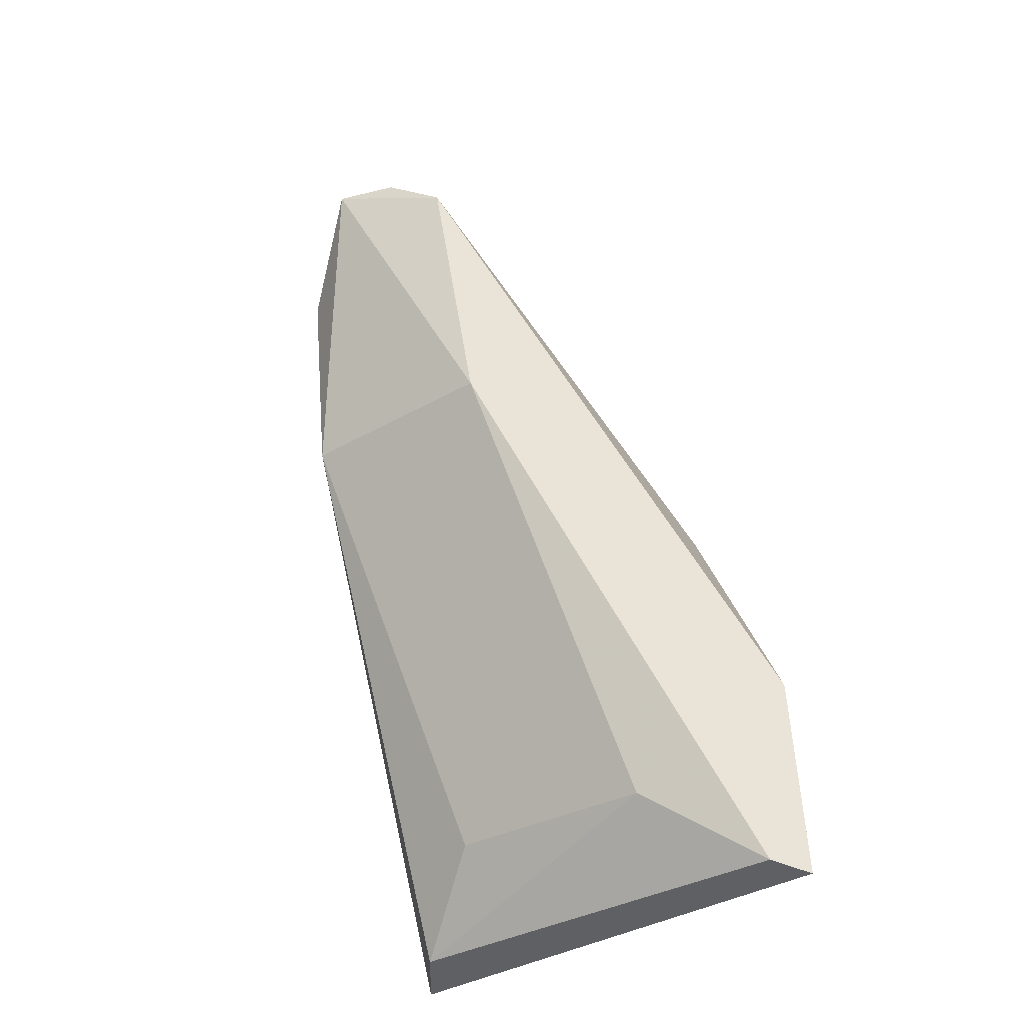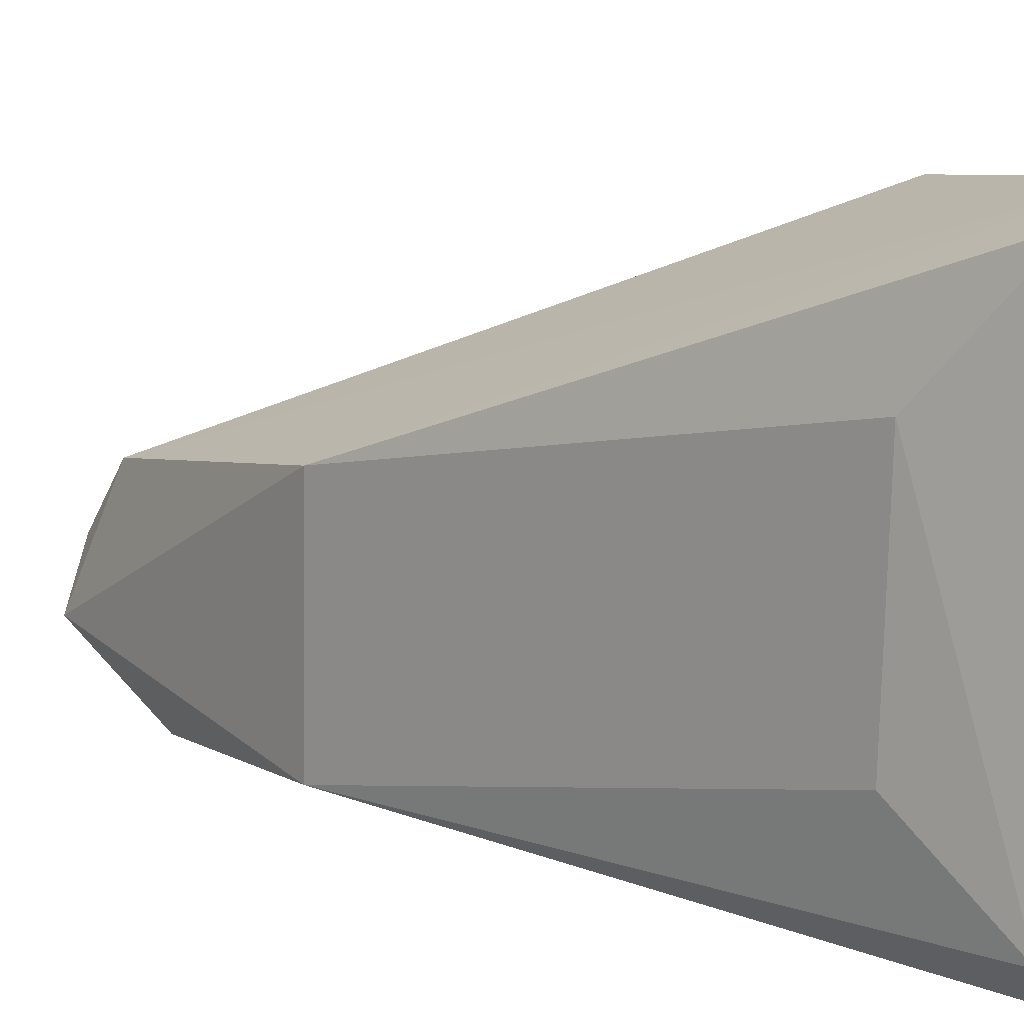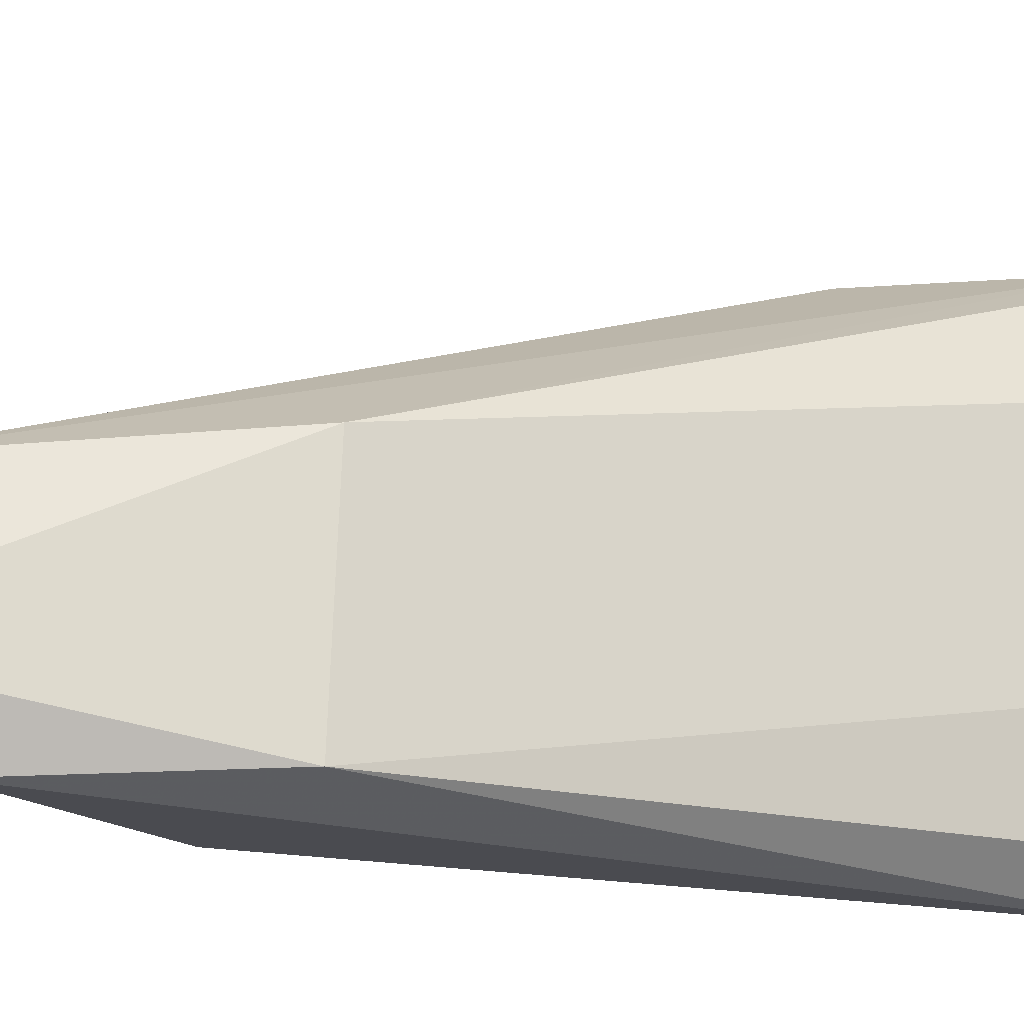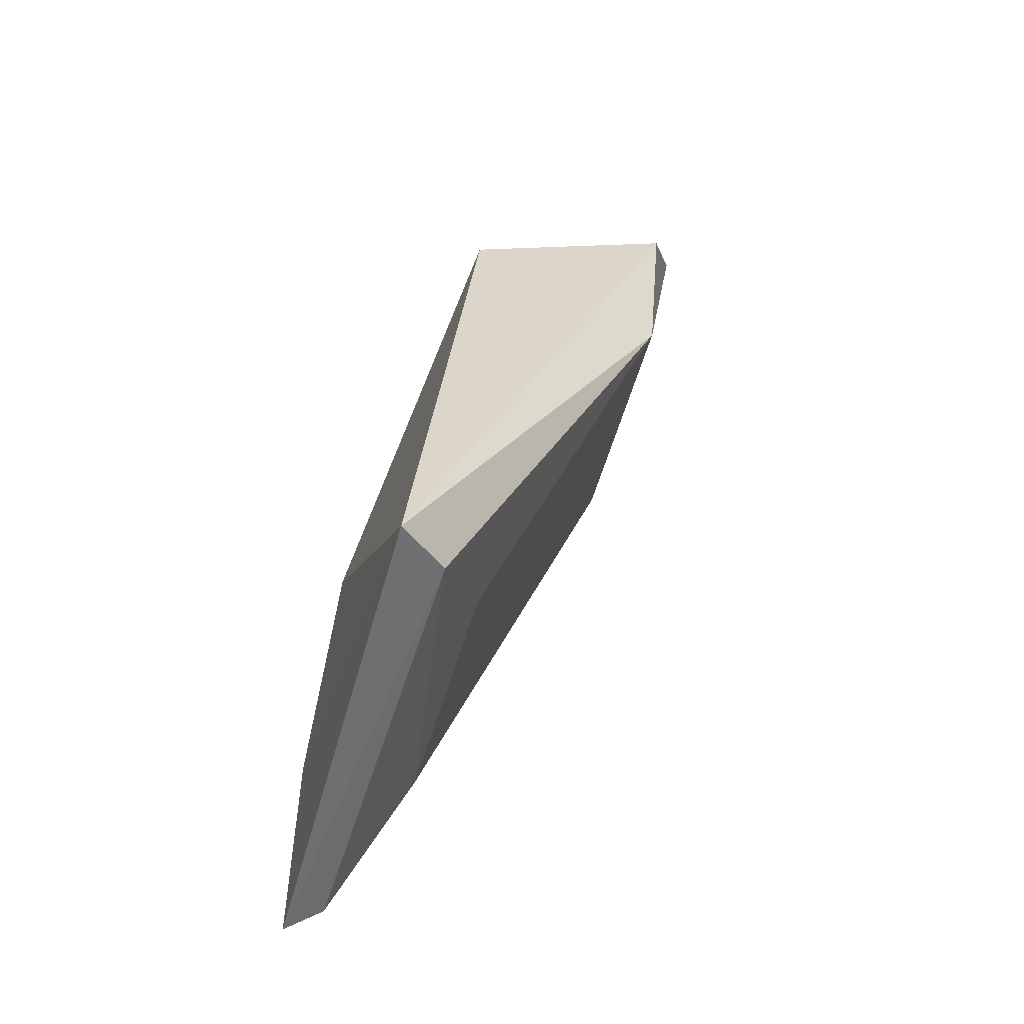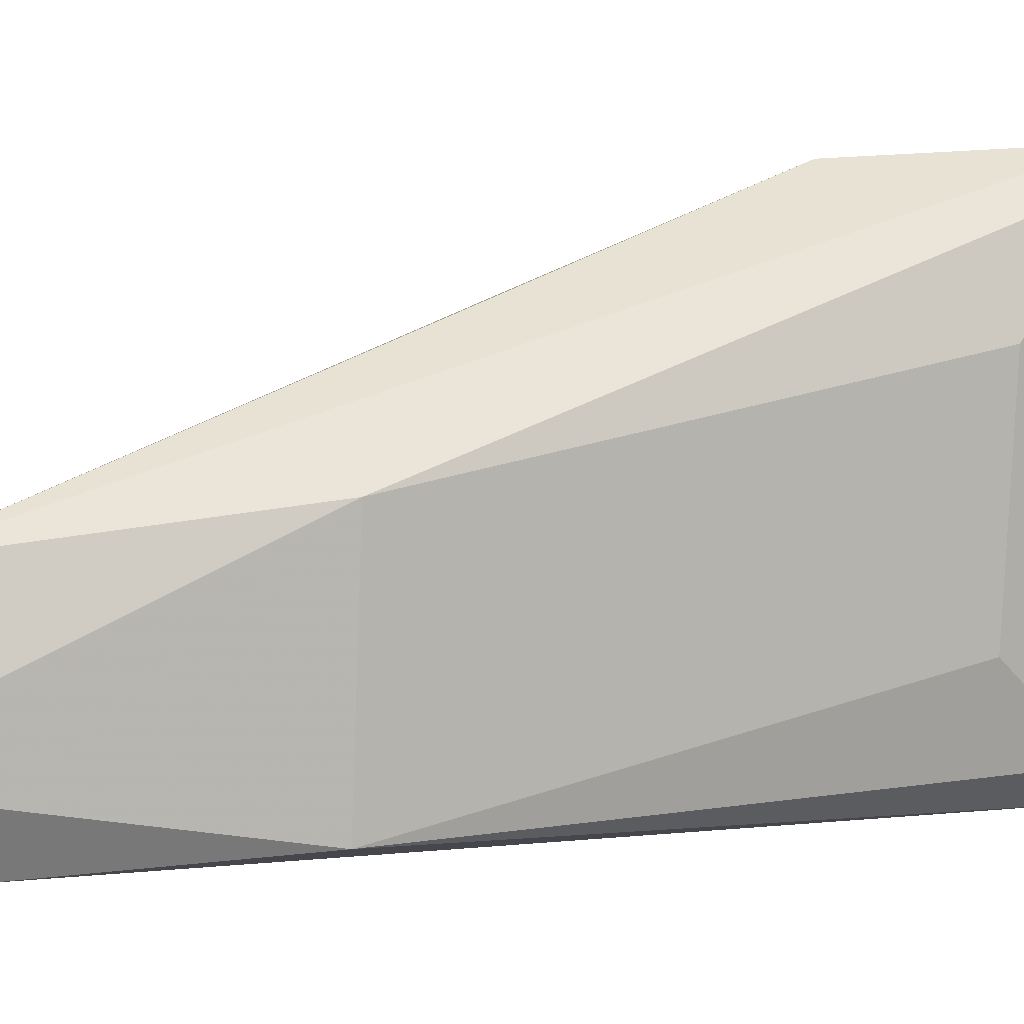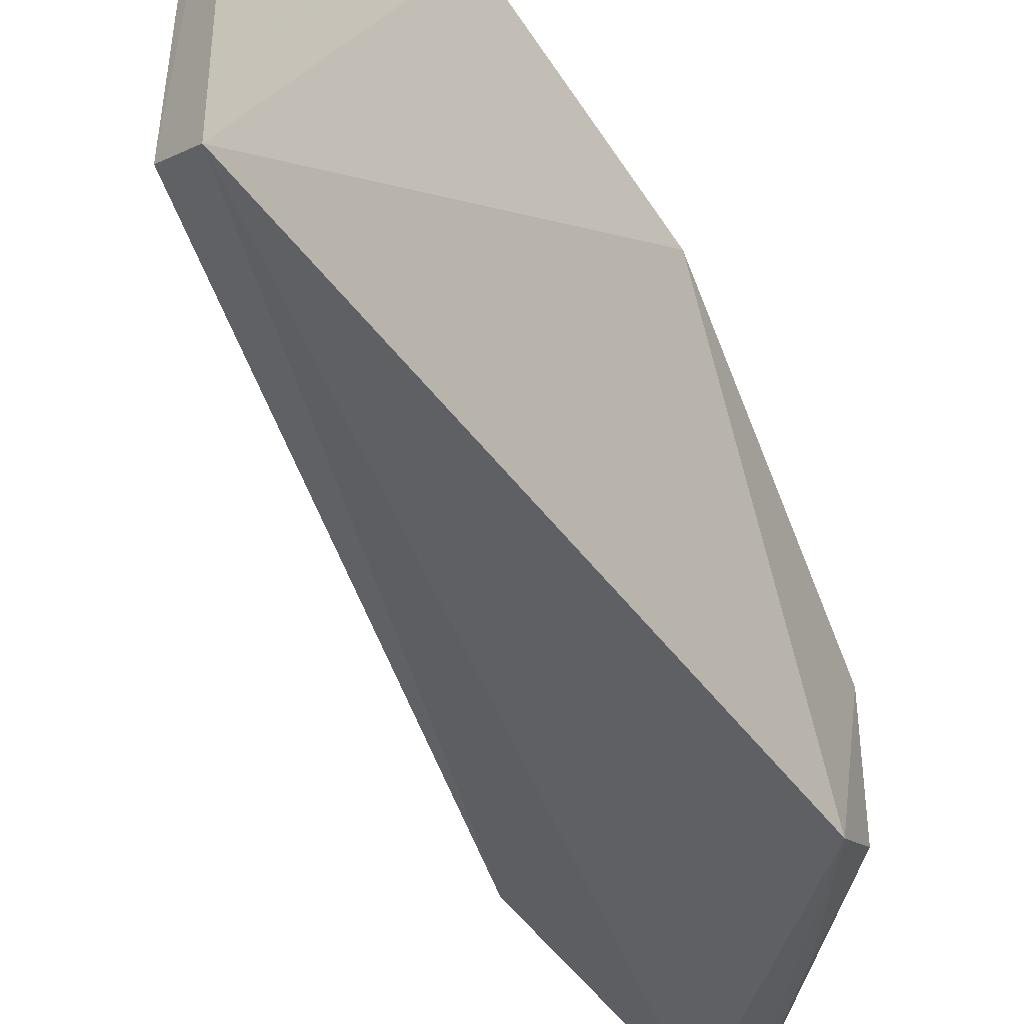
<metadata>
{"format":"obj","ext":"obj","renderer":"f3d","projection":"perspective","resolution":1024,"background":"white","views":[{"elev":-37.6,"azim":127.7,"up":"+Z"},{"elev":9.5,"azim":154.8,"up":"+Y"},{"elev":-19.2,"azim":89.9,"up":"+Y"},{"elev":-56.8,"azim":-16.5,"up":"+Z"},{"elev":6.7,"azim":83.4,"up":"+Y"},{"elev":-49.6,"azim":-140.2,"up":"+Y"}]}
</metadata>
<code>
v 0.02877 -0.05064 0.4153
v 0.02565 -0.04843 0.3727
v 0.02575 -0.006618 0.3712
v -0.02462 0.03217 0.3073
v -0.02544 -0.05618 0.2674
v 0.0314 -0.01273 0.4264
v -0.0124 -0.04891 0.3906
v -0.006507 -0.03237 0.2859
v -0.02394 0.03428 0.2662
v 0.03756 -0.03675 0.4365
v -0.02395 0.01484 0.3488
v -0.01636 -0.04901 0.2693
v -0.00674 0.00853 0.2838
v -0.0104 -0.01377 0.4004
v -0.0176 0.02939 0.2679
v 0.02327 -0.02592 0.4295
v 0.03396 -0.02477 0.4356
v -0.008417 -0.03904 0.4027
v 0.009116 -0.04029 0.414
f 5 2 1
f 7 5 1
f 8 3 2
f 9 6 3
f 9 4 6
f 9 5 4
f 10 1 2
f 10 2 3
f 10 3 6
f 10 7 1
f 11 4 5
f 11 5 7
f 11 6 4
f 12 8 2
f 12 2 5
f 12 5 9
f 13 3 8
f 13 8 12
f 14 11 7
f 14 6 11
f 15 9 3
f 15 3 13
f 15 13 12
f 15 12 9
f 16 6 14
f 17 16 10
f 17 10 6
f 17 6 16
f 18 16 14
f 18 14 7
f 18 10 16
f 19 18 7
f 19 7 10
f 19 10 18

</code>
